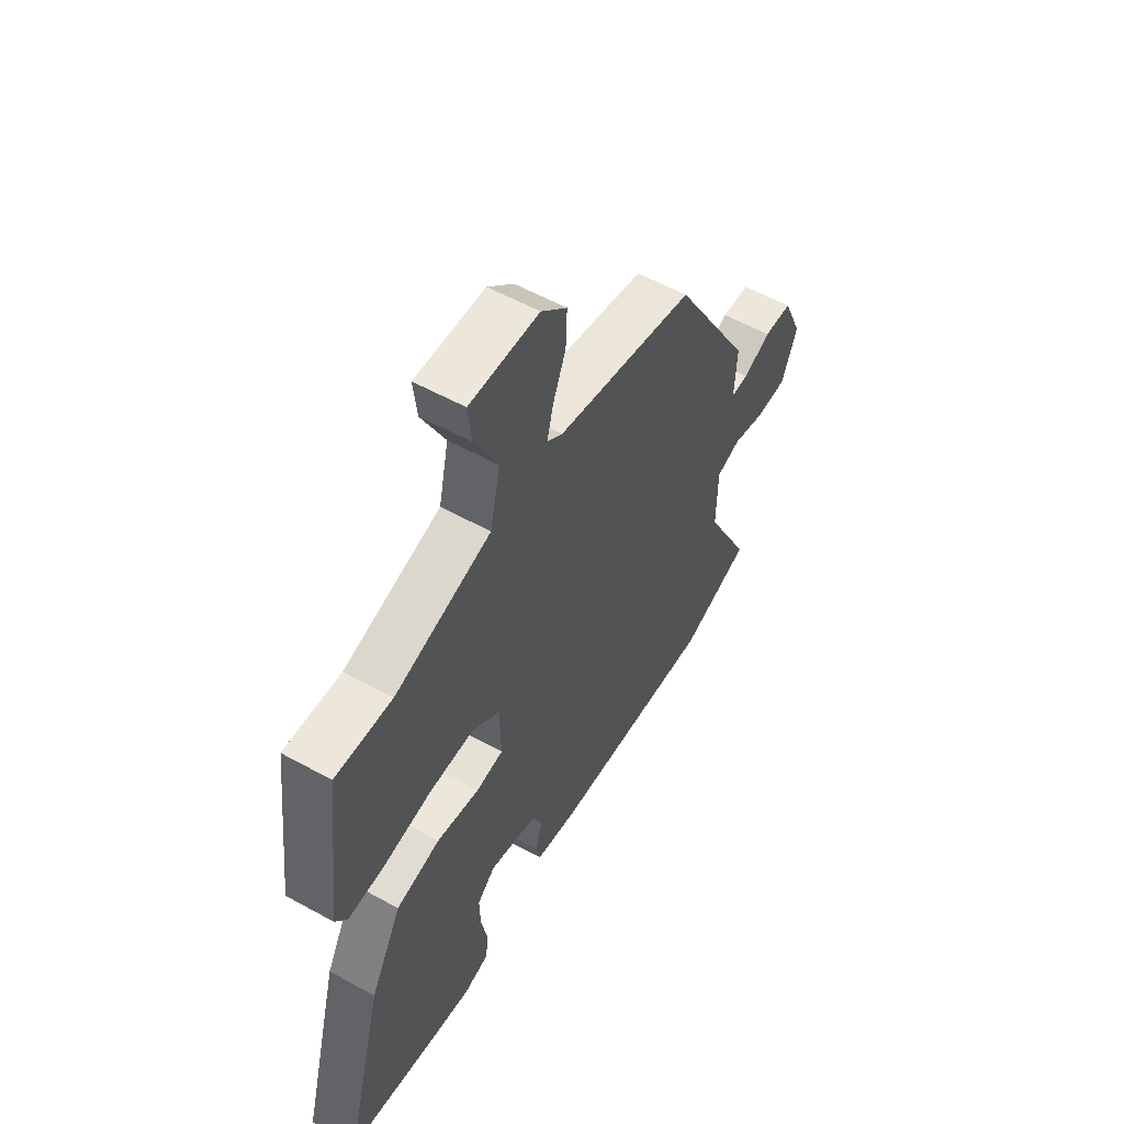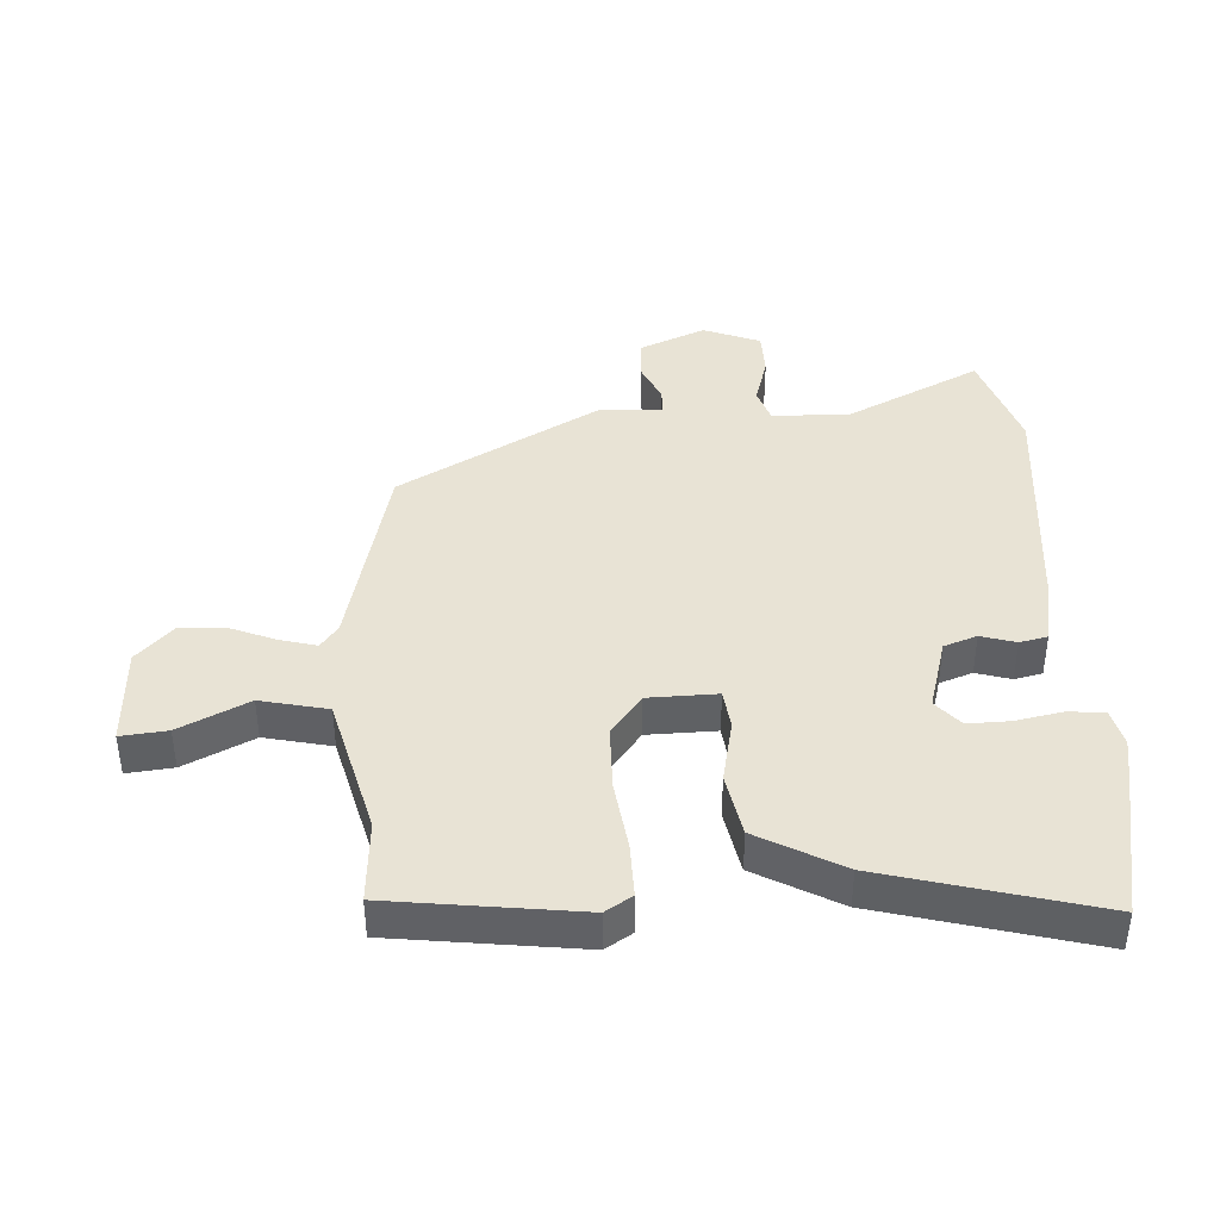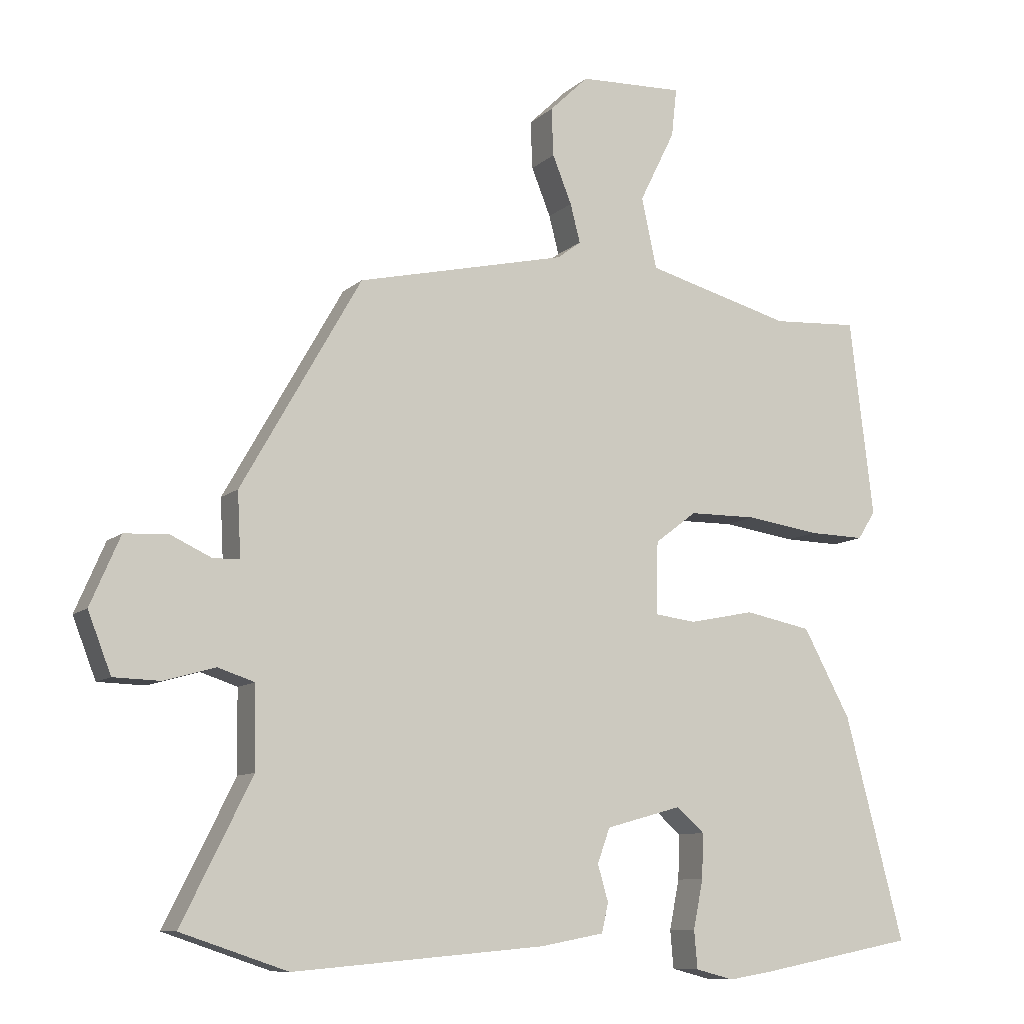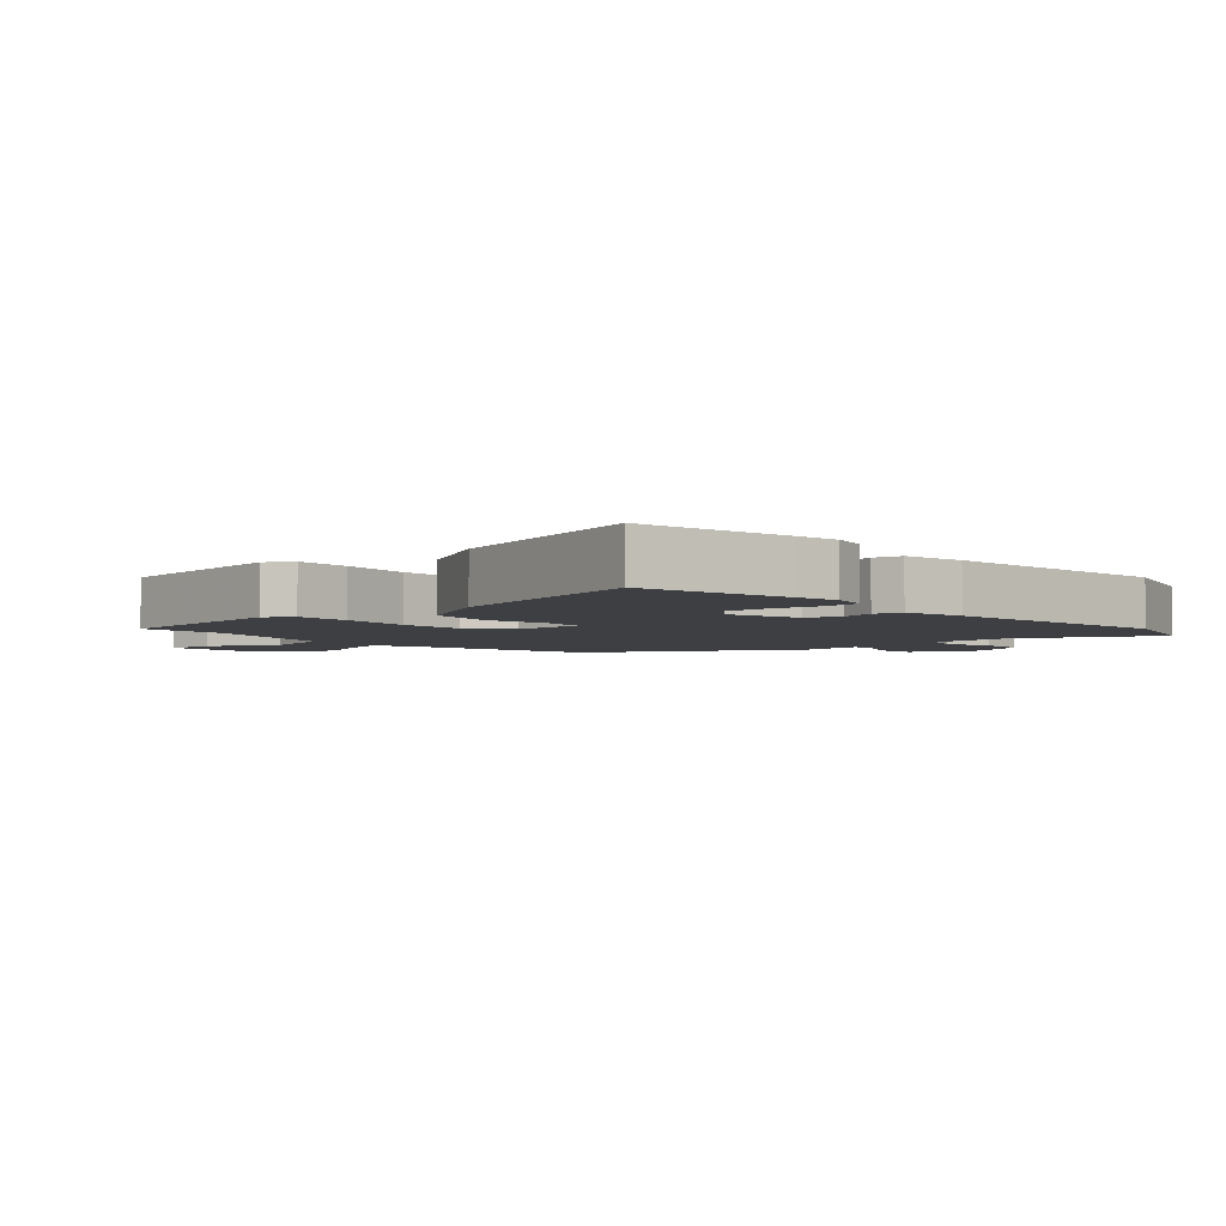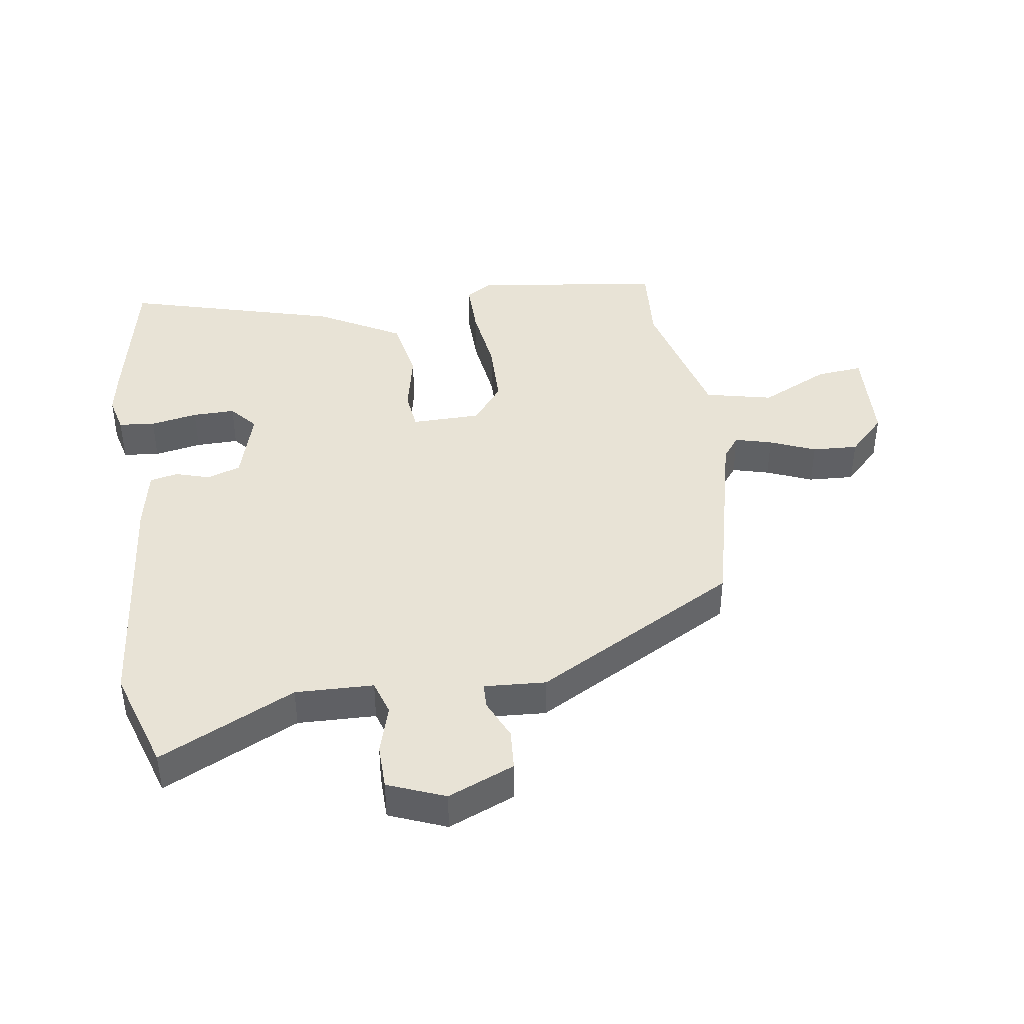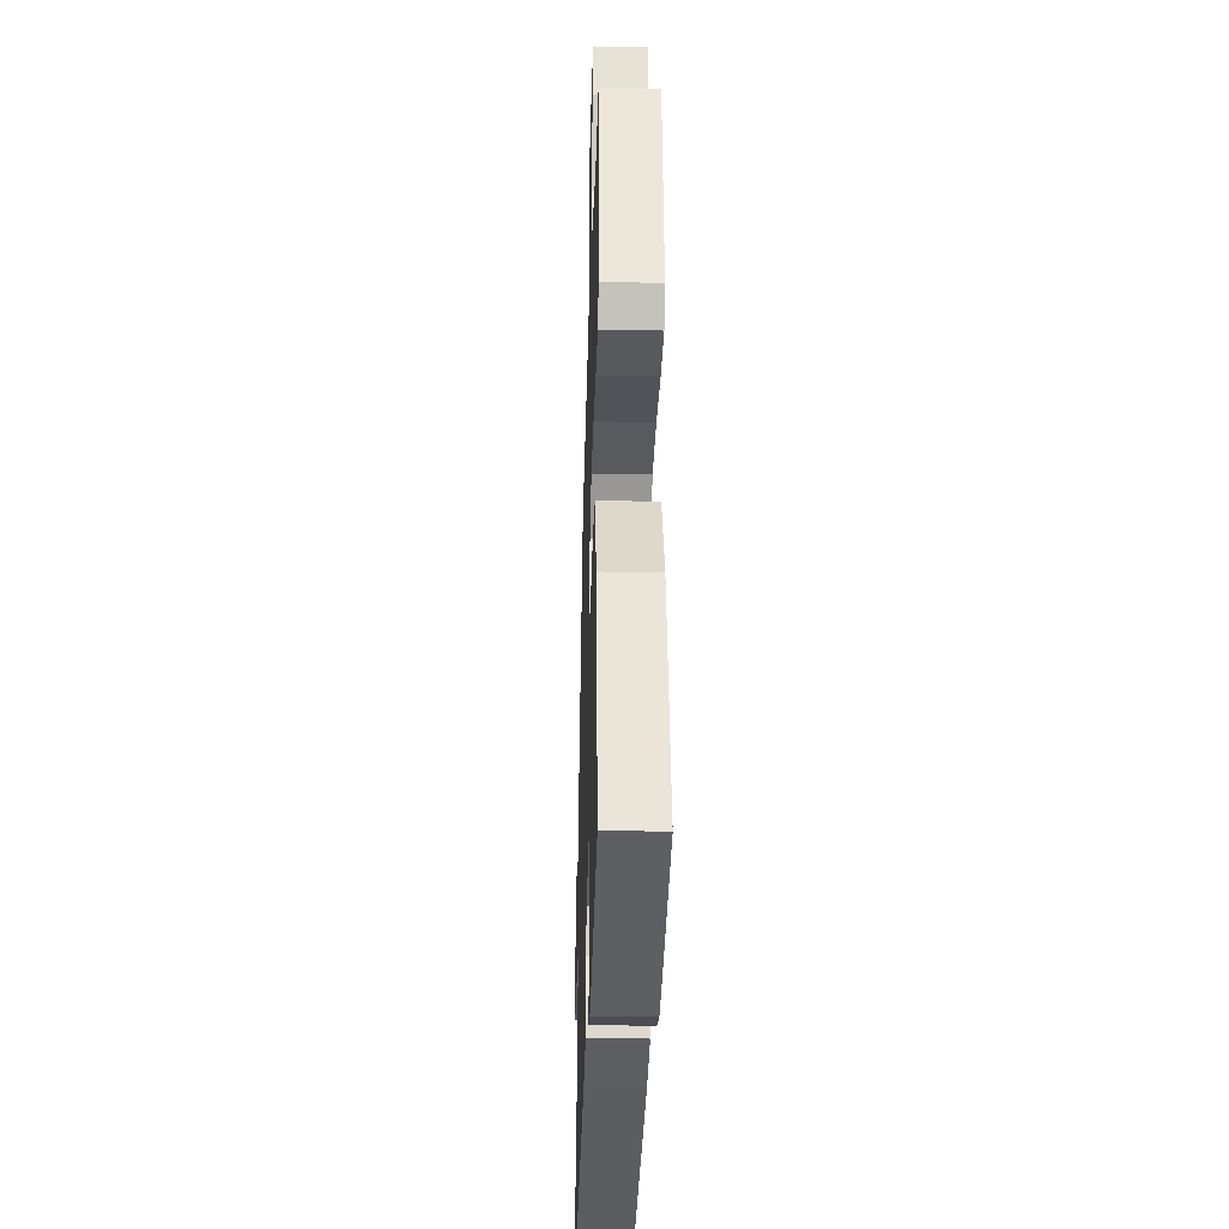
<metadata>
{"format":"obj","ext":"obj","renderer":"f3d","projection":"perspective","resolution":1024,"background":"white","views":[{"elev":56.5,"azim":120.0,"up":"+Z"},{"elev":41.0,"azim":87.2,"up":"+Y"},{"elev":-9.6,"azim":-26.3,"up":"+Z"},{"elev":-4.0,"azim":133.0,"up":"+Y"},{"elev":41.9,"azim":-97.8,"up":"+Y"},{"elev":-30.9,"azim":88.3,"up":"+Z"}]}
</metadata>
<code>
v -0.423 0.07 -0.526
v -0.584 0.07 -0.472
v -0.478 0.07 -0.26
v -0.48 0.07 -0.137
v -0.535 0.07 -0.119
v -0.612 0.07 -0.141
v -0.683 0.07 -0.139
v -0.718 0.07 -0.049
v -0.673 0.07 0.055
v -0.608 0.07 0.059
v -0.545 0.07 0.03
v -0.505 0.07 0.031
v -0.51 0.07 0.128
v -0.329 0.07 0.446
v -0.012 0.07 0.519
v 0.024 0.07 0.546
v 0.009 0.07 0.604
v -0.02 0.07 0.676
v -0.023 0.07 0.748
v 0.036 0.07 0.805
v 0.194 0.07 0.811
v 0.186 0.07 0.738
v 0.132 0.07 0.629
v 0.155 0.07 0.523
v 0.376 0.07 0.464
v 0.506 0.07 0.472
v 0.542 0.07 0.174
v 0.515 0.07 0.132
v 0.43 0.07 0.134
v 0.319 0.07 0.15
v 0.216 0.07 0.149
v 0.153 0.07 0.101
v 0.15 0.07 -0.008
v 0.213 0.07 -0.016
v 0.312 0.07 0.004
v 0.413 0.07 -0.016
v 0.485 0.07 -0.149
v 0.574 0.07 -0.486
v 0.338 0.07 -0.531
v 0.271 0.07 -0.542
v 0.213 0.07 -0.527
v 0.208 0.07 -0.47
v 0.223 0.07 -0.396
v 0.225 0.07 -0.329
v 0.183 0.07 -0.292
v 0.068 0.07 -0.324
v 0.049 0.07 -0.376
v 0.065 0.07 -0.431
v 0.055 0.07 -0.475
v -0.042 0.07 -0.493
v -0.423 0 -0.526
v -0.584 0 -0.472
v -0.478 0 -0.26
v -0.48 0 -0.137
v -0.535 0 -0.119
v -0.612 0 -0.141
v -0.683 0 -0.139
v -0.718 0 -0.049
v -0.673 0 0.055
v -0.608 0 0.059
v -0.545 0 0.03
v -0.505 0 0.031
v -0.51 0 0.128
v -0.329 0 0.446
v -0.012 0 0.519
v 0.024 0 0.546
v 0.009 0 0.604
v -0.02 0 0.676
v -0.023 0 0.748
v 0.036 0 0.805
v 0.194 0 0.811
v 0.186 0 0.738
v 0.132 0 0.629
v 0.155 0 0.523
v 0.376 0 0.464
v 0.506 0 0.472
v 0.542 0 0.174
v 0.515 0 0.132
v 0.43 0 0.134
v 0.319 0 0.15
v 0.216 0 0.149
v 0.153 0 0.101
v 0.15 0 -0.008
v 0.213 0 -0.016
v 0.312 0 0.004
v 0.413 0 -0.016
v 0.485 0 -0.149
v 0.574 0 -0.486
v 0.338 0 -0.531
v 0.271 0 -0.542
v 0.213 0 -0.527
v 0.208 0 -0.47
v 0.223 0 -0.396
v 0.225 0 -0.329
v 0.183 0 -0.292
v 0.068 0 -0.324
v 0.049 0 -0.376
v 0.065 0 -0.431
v 0.055 0 -0.475
v -0.042 0 -0.493
f 1 2 3
f 50 1 3
f 49 50 3
f 48 49 3
f 47 48 3
f 46 47 3 4
f 45 46 4
f 41 42 43
f 40 41 43
f 39 40 43
f 38 39 43
f 37 38 43
f 36 37 43
f 35 36 43
f 35 43 44
f 34 35 44 45
f 28 29 30
f 27 28 30
f 26 27 30
f 25 26 30
f 24 25 30 31
f 23 24 31 32
f 21 22 23
f 20 21 23
f 19 20 23
f 18 19 23
f 17 18 23
f 16 17 23 32
f 12 13 14 15
f 16 32 33
f 15 16 33
f 12 15 33
f 9 10 11
f 8 9 11
f 7 8 11
f 6 7 11
f 5 6 11
f 33 34 45
f 12 33 45
f 11 12 45
f 5 11 45
f 4 5 45
f 53 52 51
f 53 51 100
f 53 100 99
f 53 99 98
f 53 98 97
f 54 53 97 96
f 54 96 95
f 93 92 91
f 93 91 90
f 93 90 89
f 93 89 88
f 93 88 87
f 93 87 86
f 93 86 85
f 94 93 85
f 95 94 85 84
f 80 79 78
f 80 78 77
f 80 77 76
f 80 76 75
f 81 80 75 74
f 82 81 74 73
f 73 72 71
f 73 71 70
f 73 70 69
f 73 69 68
f 73 68 67
f 82 73 67 66
f 65 64 63 62
f 83 82 66
f 83 66 65
f 83 65 62
f 61 60 59
f 61 59 58
f 61 58 57
f 61 57 56
f 61 56 55
f 95 84 83
f 95 83 62
f 95 62 61
f 95 61 55
f 95 55 54
f 1 51 52 2
f 2 52 53 3
f 3 53 54 4
f 4 54 55 5
f 5 55 56 6
f 6 56 57 7
f 7 57 58 8
f 8 58 59 9
f 9 59 60 10
f 10 60 61 11
f 11 61 62 12
f 12 62 63 13
f 13 63 64 14
f 14 64 65 15
f 15 65 66 16
f 16 66 67 17
f 17 67 68 18
f 18 68 69 19
f 19 69 70 20
f 20 70 71 21
f 21 71 72 22
f 22 72 73 23
f 23 73 74 24
f 24 74 75 25
f 25 75 76 26
f 26 76 77 27
f 27 77 78 28
f 28 78 79 29
f 29 79 80 30
f 30 80 81 31
f 31 81 82 32
f 32 82 83 33
f 33 83 84 34
f 34 84 85 35
f 35 85 86 36
f 36 86 87 37
f 37 87 88 38
f 38 88 89 39
f 39 89 90 40
f 40 90 91 41
f 41 91 92 42
f 42 92 93 43
f 43 93 94 44
f 44 94 95 45
f 45 95 96 46
f 46 96 97 47
f 47 97 98 48
f 48 98 99 49
f 49 99 100 50
f 50 100 51 1

</code>
